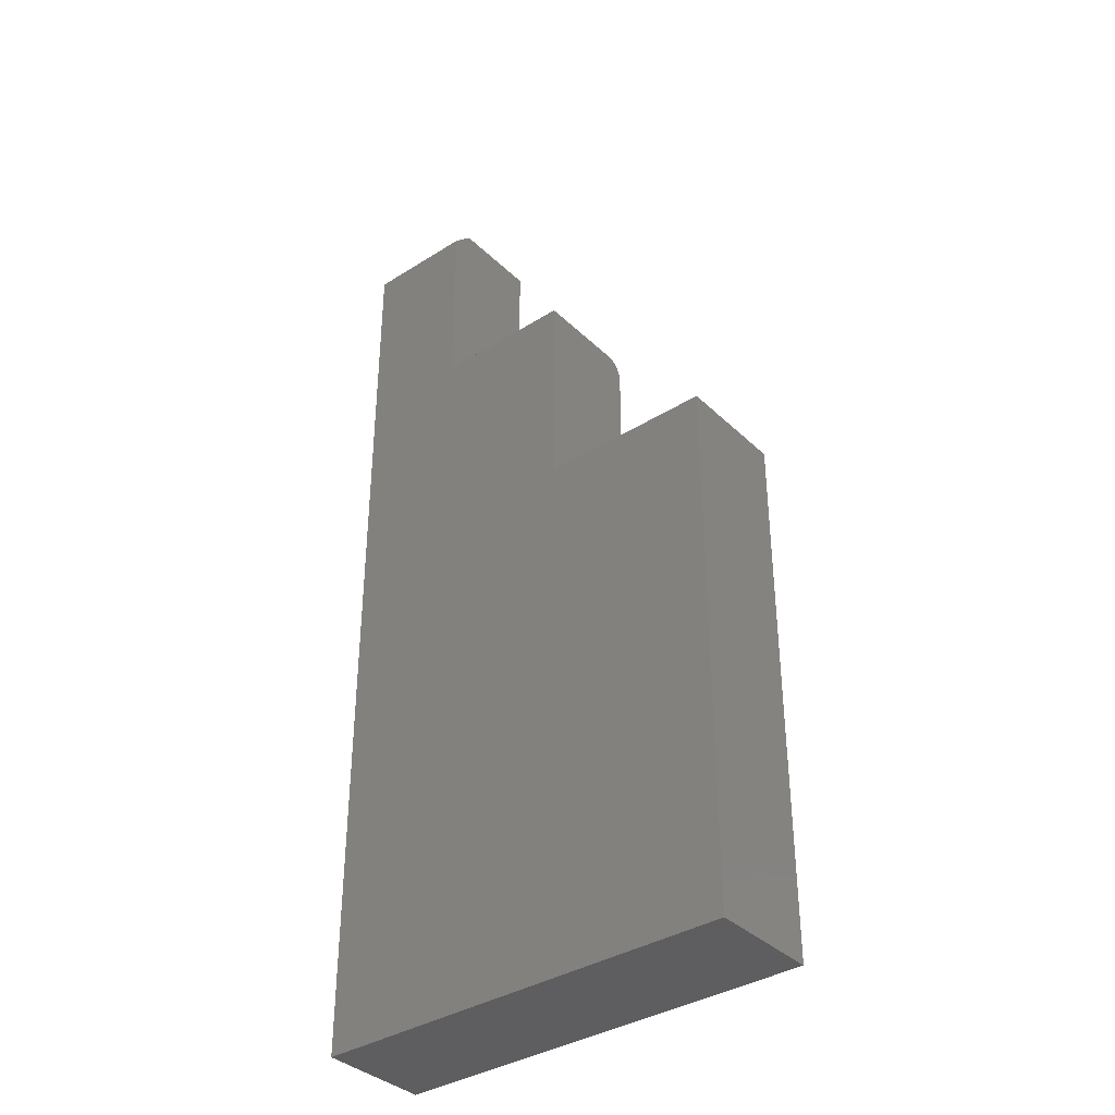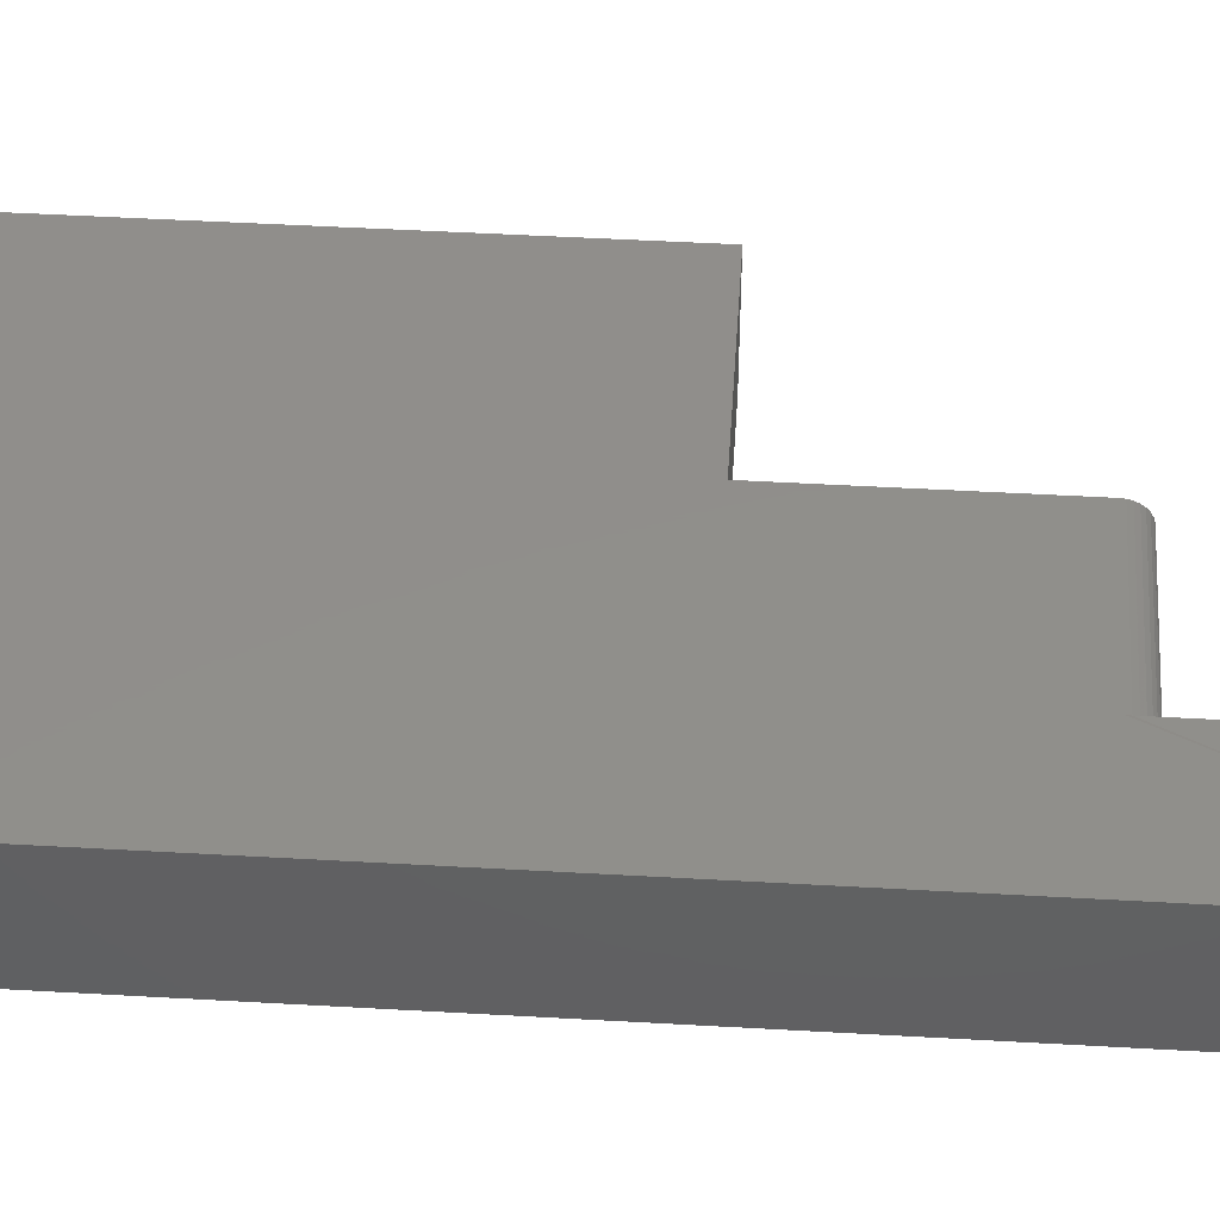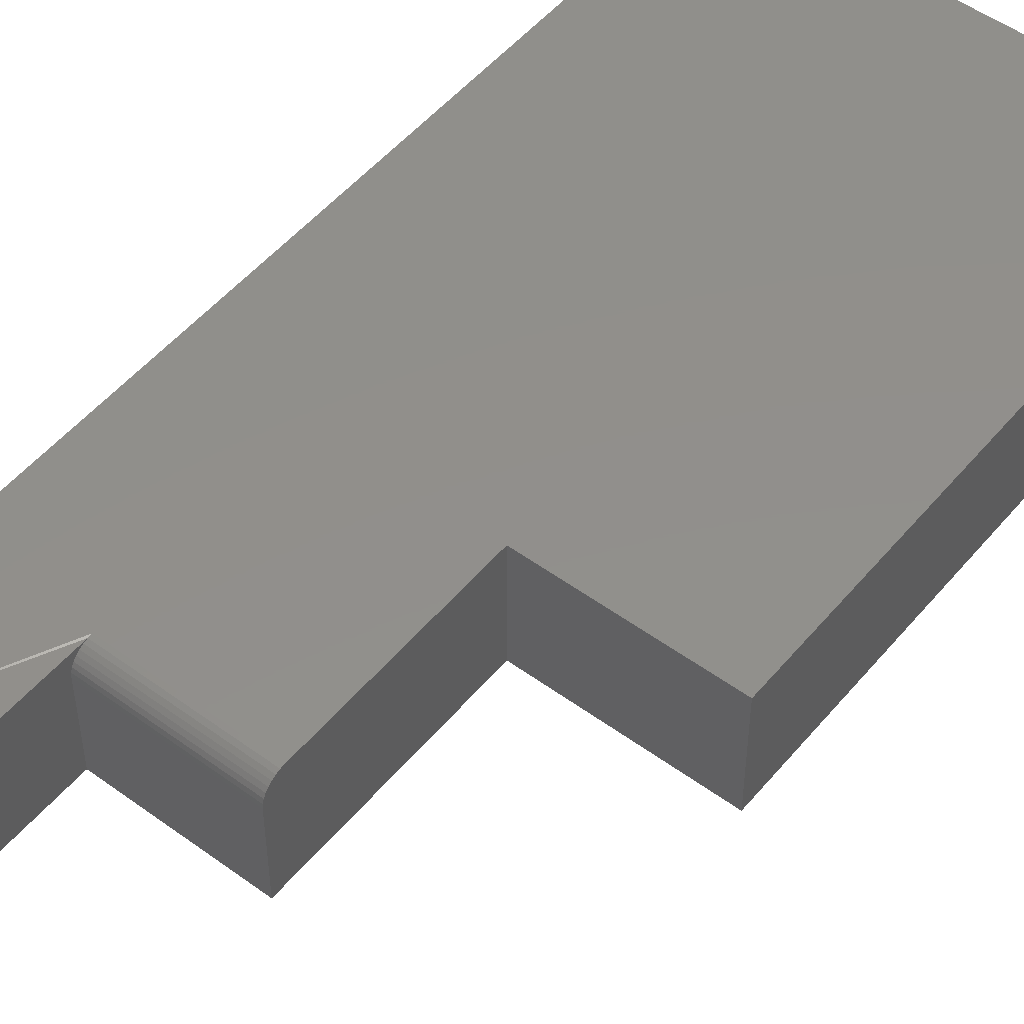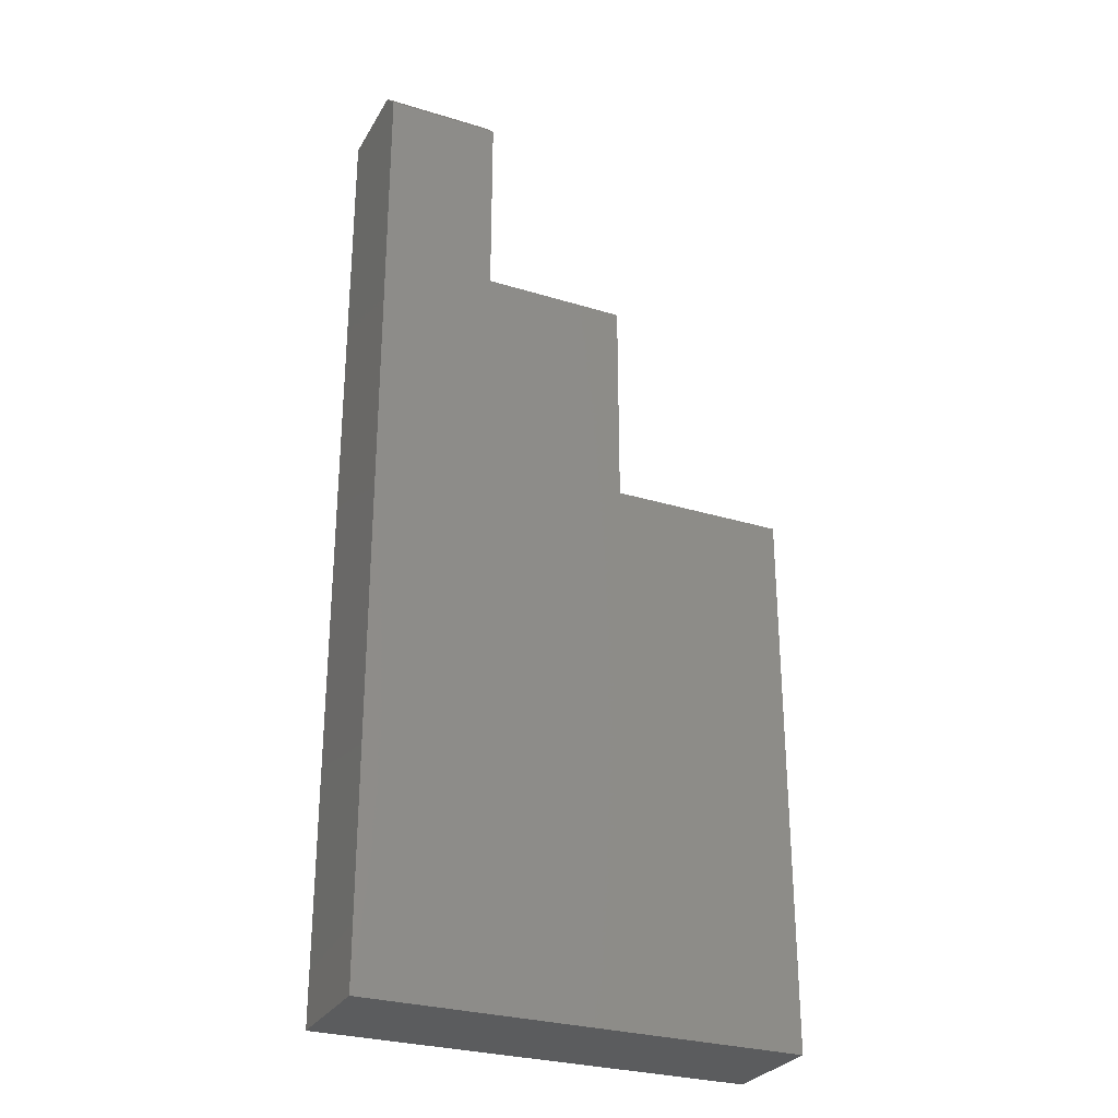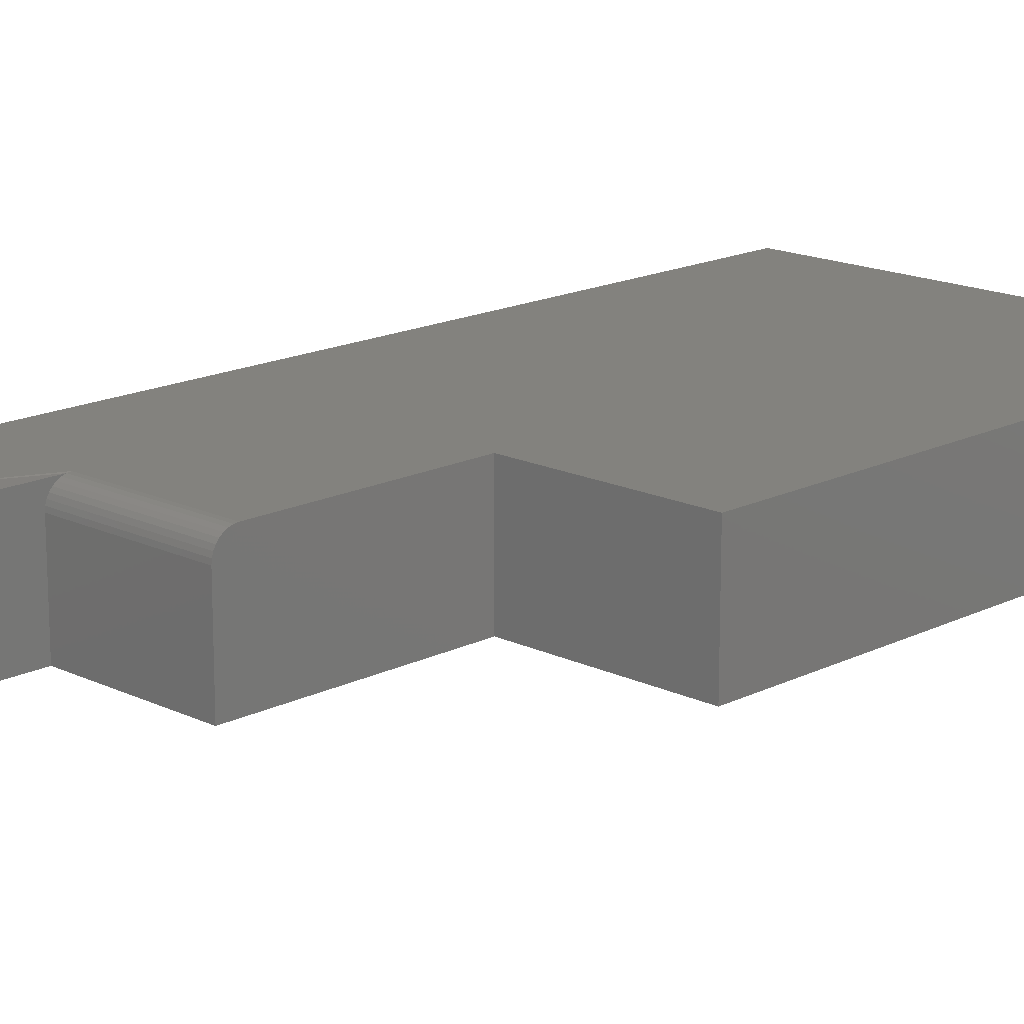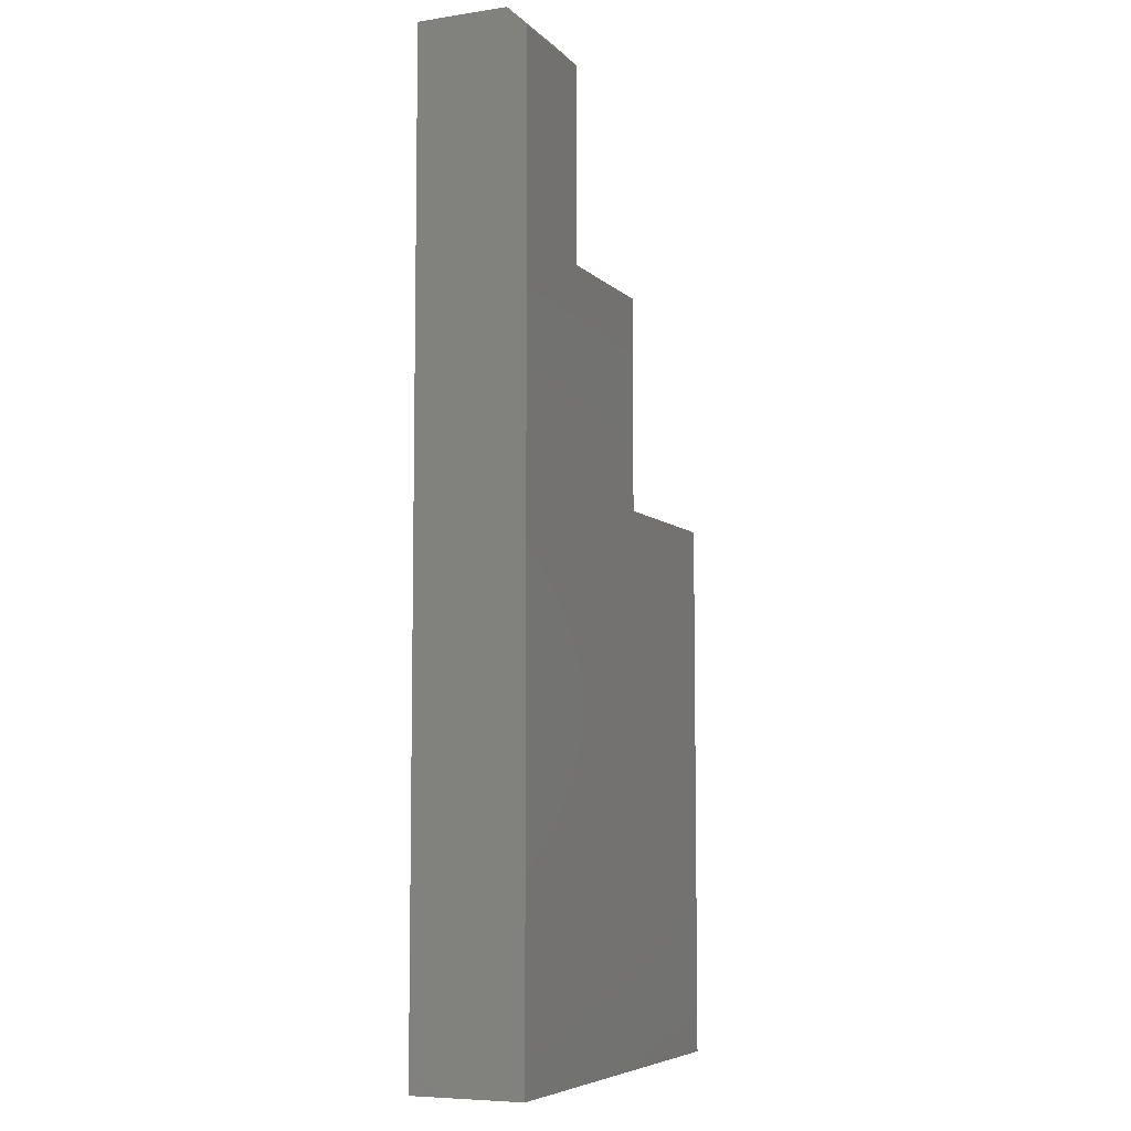
<metadata>
{"format":"stl","ext":"stl","renderer":"f3d","projection":"perspective","resolution":1024,"background":"white","views":[{"elev":-36.7,"azim":39.3,"up":"+Z"},{"elev":47.5,"azim":-86.3,"up":"+Y"},{"elev":51.1,"azim":38.5,"up":"+Y"},{"elev":-28.8,"azim":-24.6,"up":"+Z"},{"elev":16.4,"azim":44.5,"up":"+Y"},{"elev":-6.8,"azim":-66.5,"up":"+Z"}]}
</metadata>
<code>
# stl→obj: 34 verts, 64 faces
v 0.08684 0 0.75
v 4.592e-17 0 0.75
v 0.08684 -0.07031 0.75
v 4.163e-17 -0.07031 0.75
v 0.08684 -0.08594 0.7344
v 0.08684 -0.08594 0.5842
v 0.08684 -0.01562 0.5842
v 0.08684 -0.01258 0.5839
v 0.08684 -0.009646 0.583
v 0.08684 -0.006944 0.5816
v 0.08684 -0.004576 0.5796
v 0.08684 -0.002633 0.5773
v 0.08684 -0.001189 0.5746
v 0.08684 -0.0003002 0.5716
v 0 -0.08594 0
v 0.3316 -0.08594 -2.03e-17
v 0.3316 -0.08594 0.4184
v 0.1974 -0.08594 0.4184
v 0.1974 -0.08594 0.5842
v 4.497e-17 -0.08594 0.7344
v 0 0 0
v 0.08684 0 0.5686
v 0.1974 0 0.5686
v 0.1974 0 0.4184
v 0.3316 0 0.4184
v 0.3316 0 -2.03e-17
v 0.1974 -0.01562 0.5842
v 0.1974 -0.004576 0.5796
v 0.1974 -0.006944 0.5816
v 0.1974 -0.009646 0.583
v 0.1974 -0.01258 0.5839
v 0.1974 -0.0003002 0.5716
v 0.1974 -0.001189 0.5746
v 0.1974 -0.002633 0.5773
f 1 2 3
f 3 2 4
f 5 6 7
f 1 3 5
f 1 5 7
f 1 7 8
f 1 8 9
f 1 9 10
f 1 10 11
f 1 11 12
f 1 12 13
f 1 13 14
f 15 16 17
f 15 17 18
f 15 18 19
f 15 19 6
f 15 6 5
f 15 5 20
f 21 15 2
f 2 15 20
f 2 20 4
f 5 3 20
f 20 3 4
f 21 22 23
f 21 23 24
f 21 24 25
f 21 25 26
f 2 1 14
f 2 14 22
f 2 22 21
f 19 27 6
f 6 27 7
f 23 18 24
f 28 29 30
f 28 30 31
f 28 31 27
f 19 18 23
f 19 23 32
f 19 32 33
f 19 33 34
f 19 34 28
f 19 28 27
f 23 22 32
f 32 22 14
f 32 14 33
f 33 14 13
f 33 13 34
f 34 13 12
f 34 12 28
f 28 12 11
f 28 11 29
f 29 11 10
f 29 10 30
f 30 10 9
f 30 9 31
f 31 9 8
f 31 8 27
f 27 8 7
f 17 25 18
f 18 25 24
f 16 26 17
f 17 26 25
f 15 21 16
f 16 21 26

</code>
